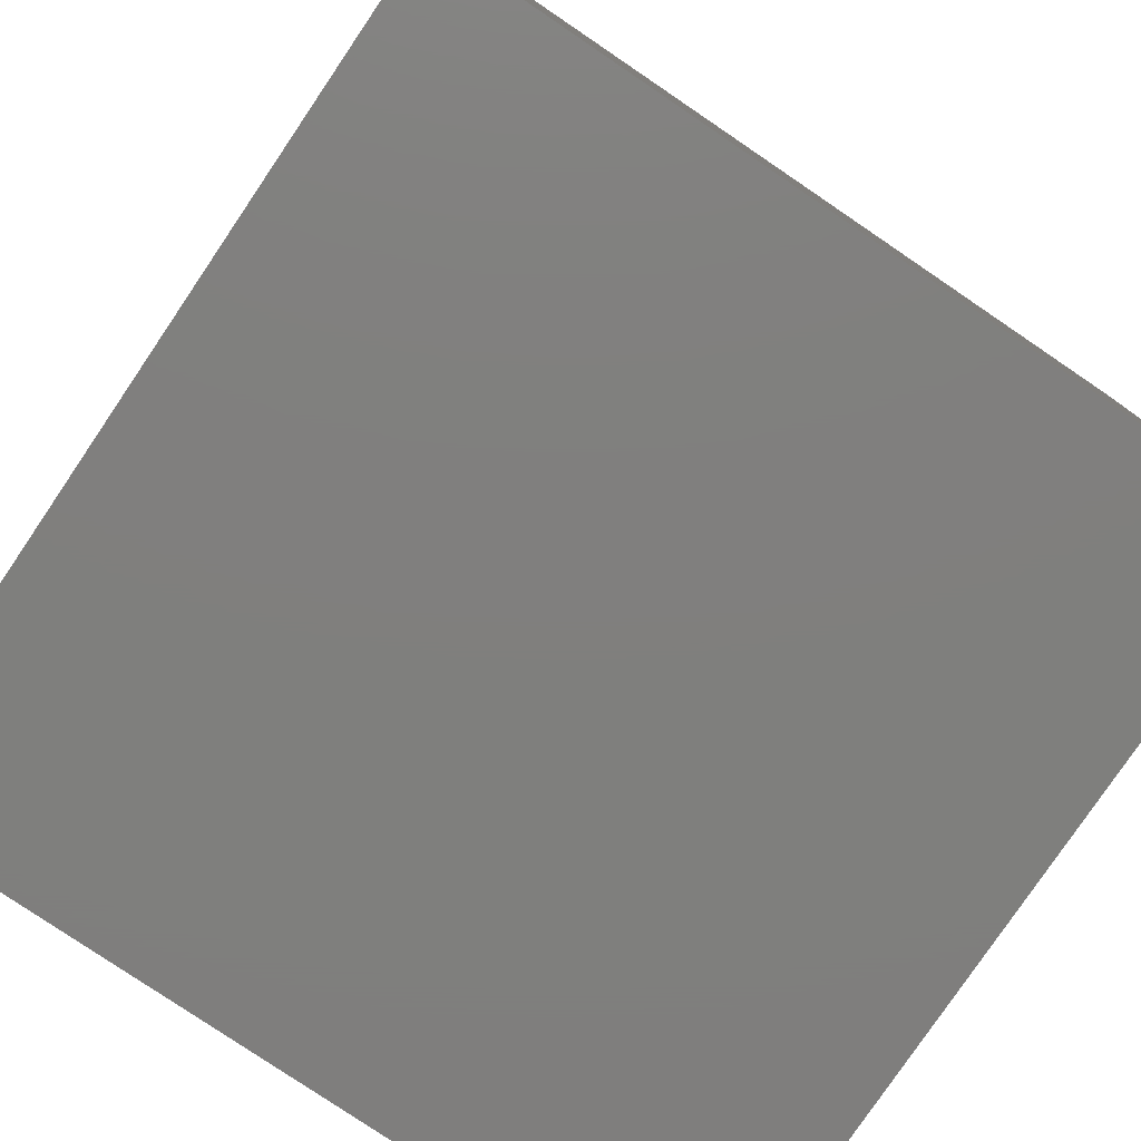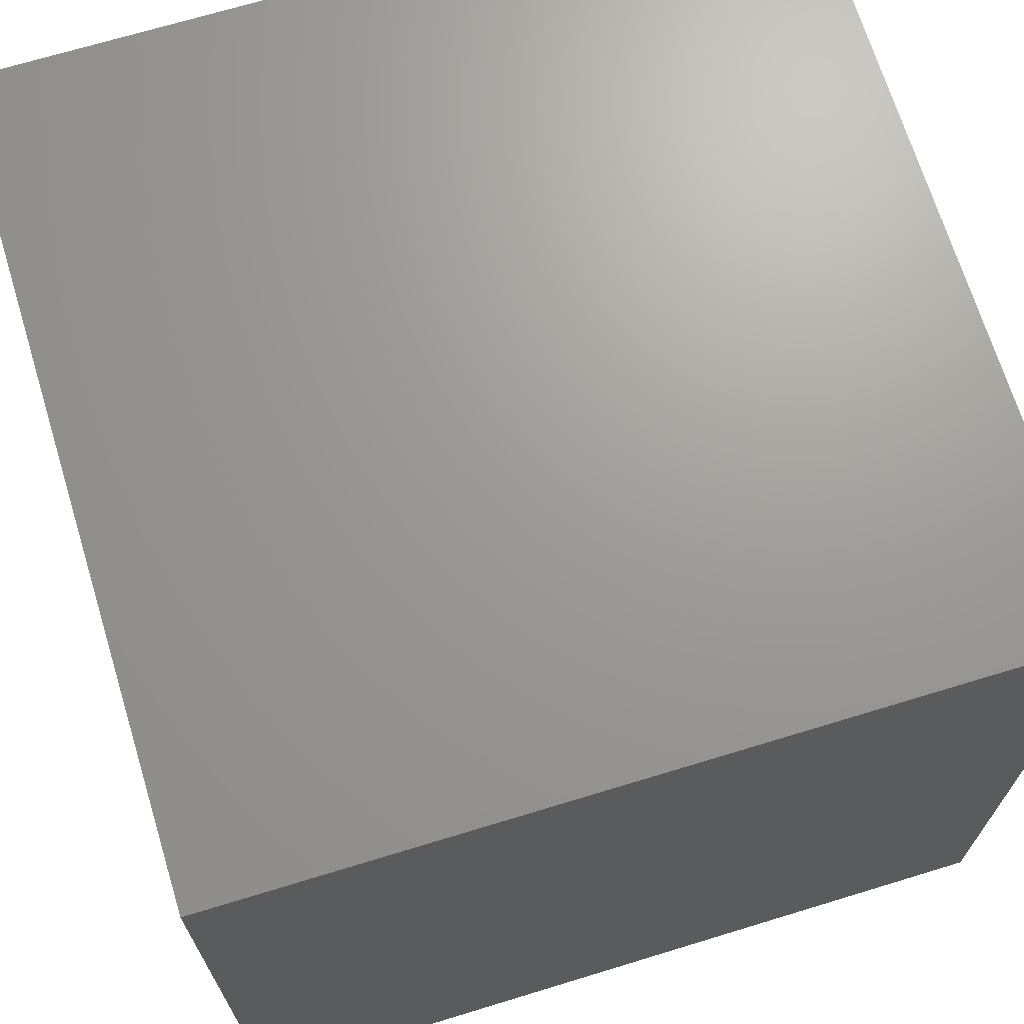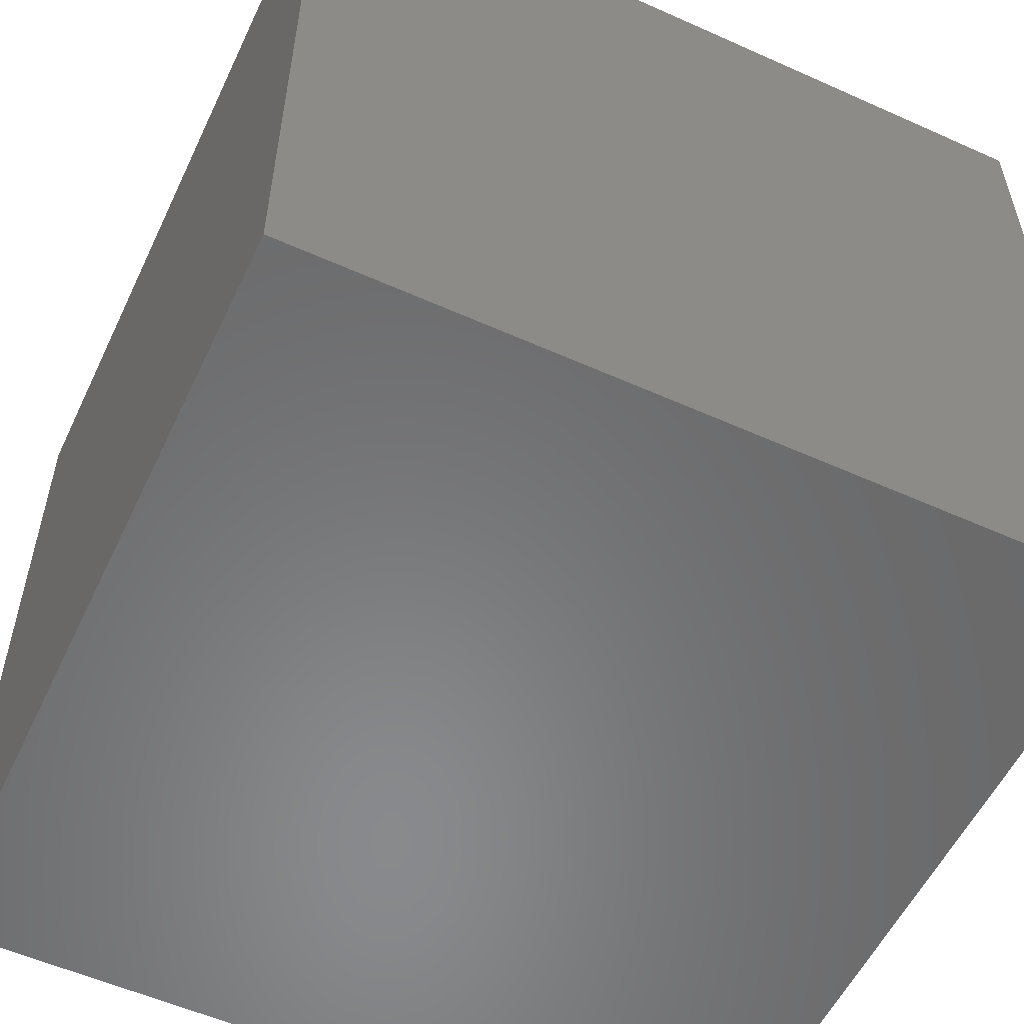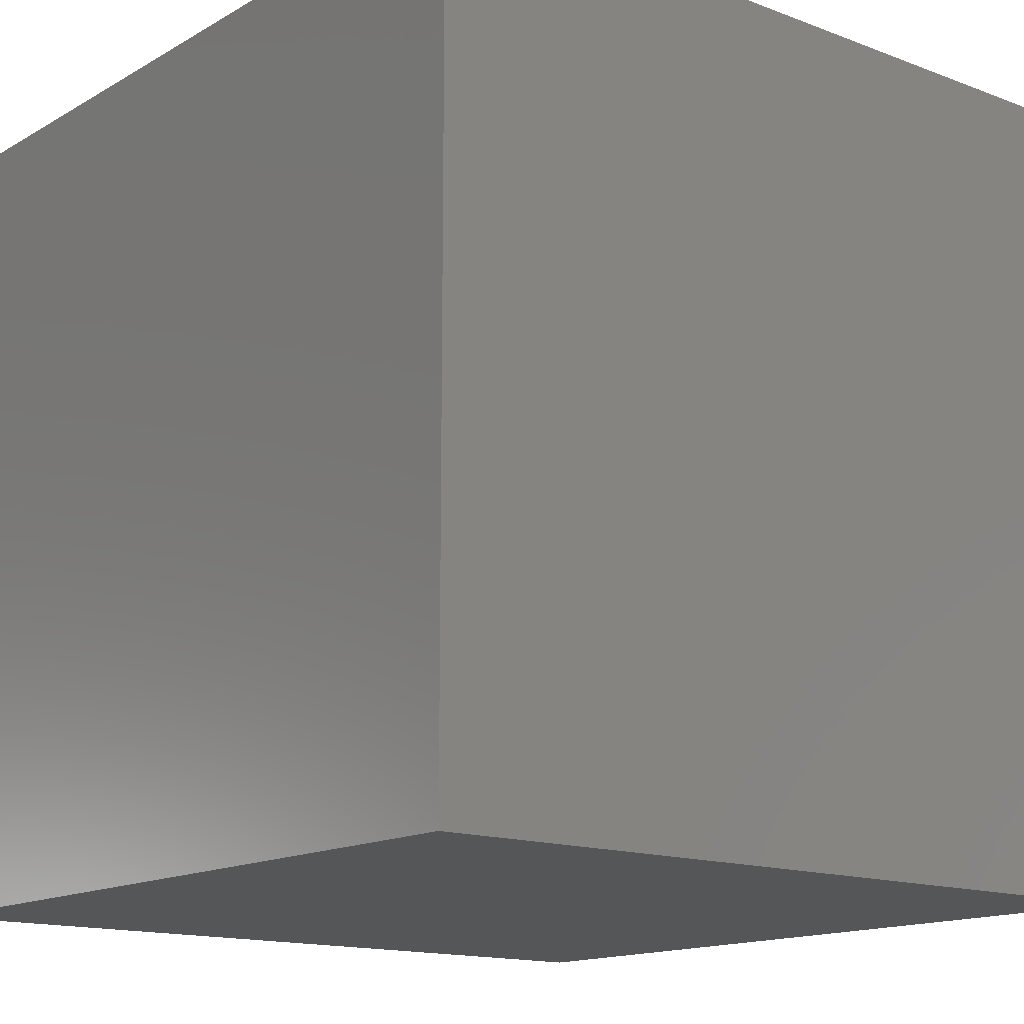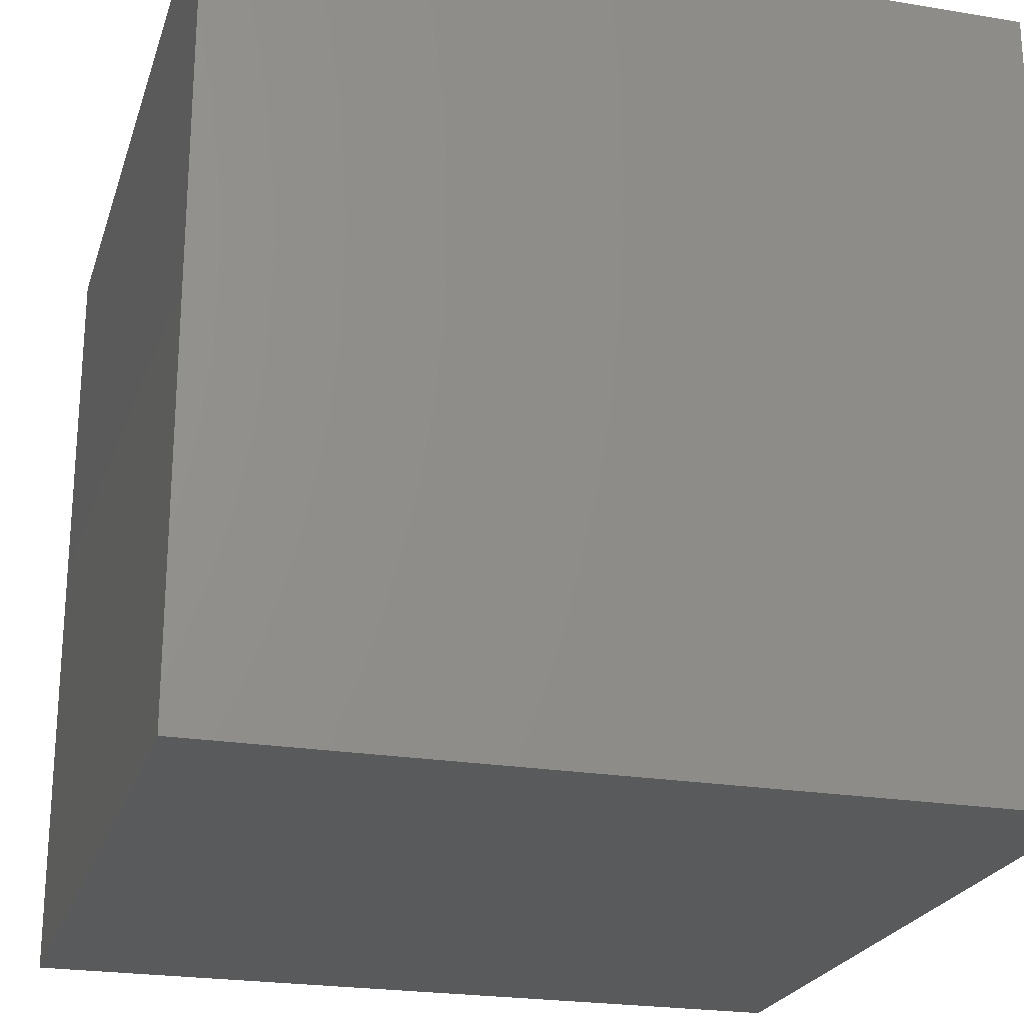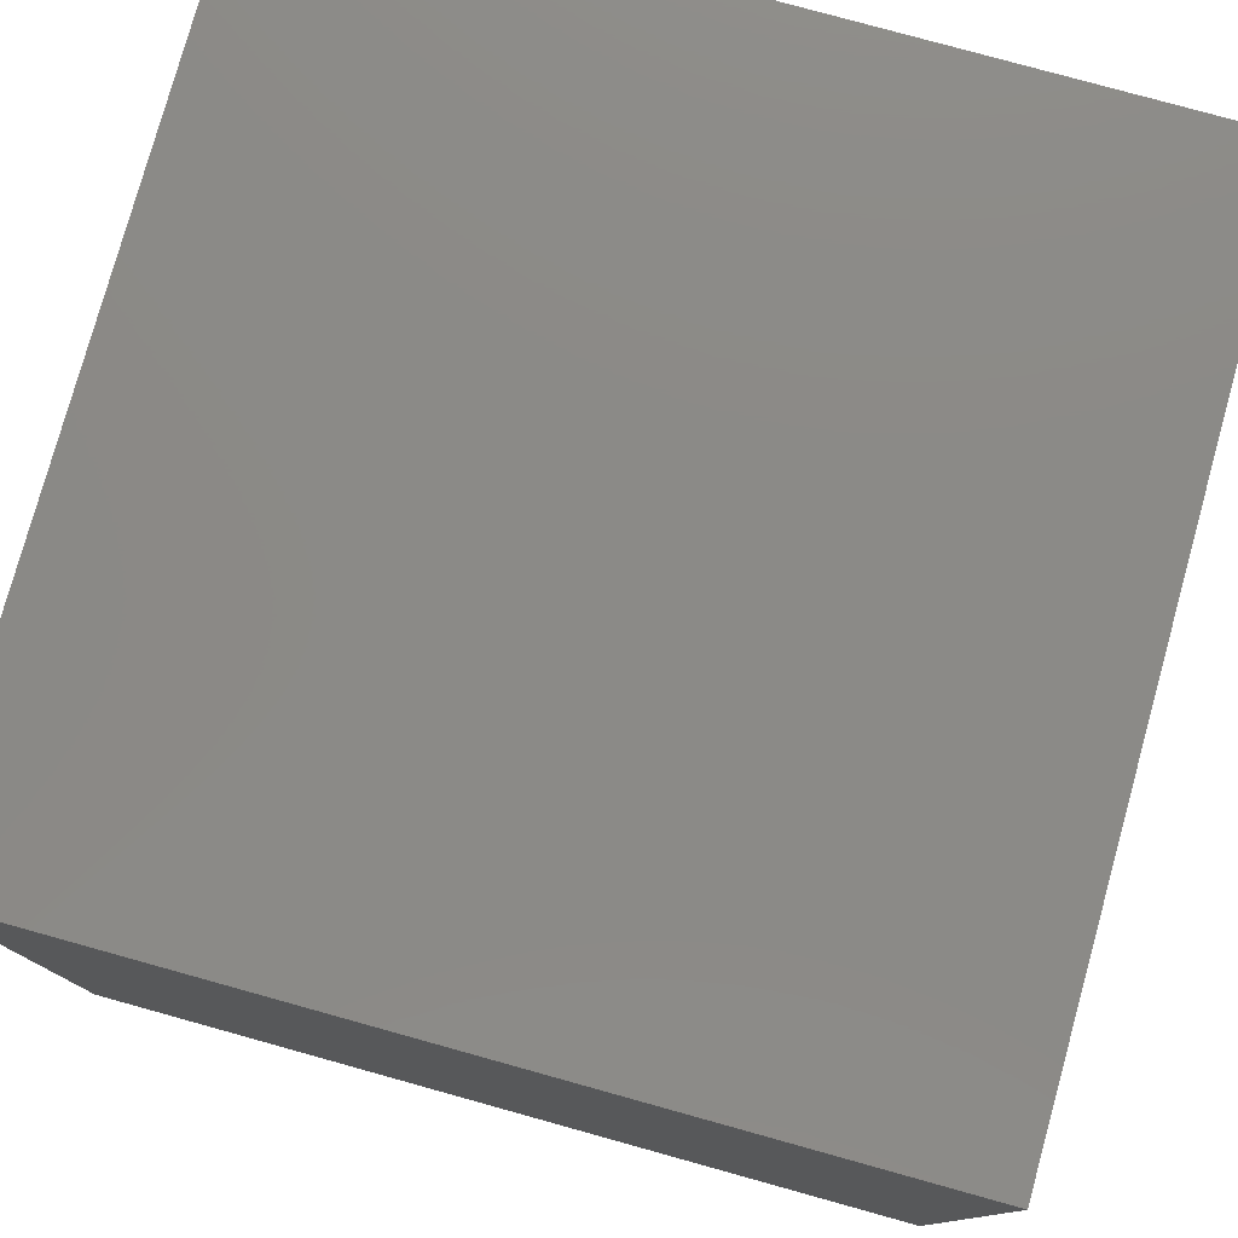
<metadata>
{"format":"stl","ext":"stl","renderer":"f3d","projection":"perspective","resolution":1024,"background":"white","views":[{"elev":-79.2,"azim":55.9,"up":"+Z"},{"elev":69.2,"azim":73.0,"up":"+Y"},{"elev":-55.7,"azim":154.8,"up":"+Y"},{"elev":-14.7,"azim":140.7,"up":"+Y"},{"elev":-23.1,"azim":74.2,"up":"+Z"},{"elev":78.5,"azim":-74.5,"up":"+Y"}]}
</metadata>
<code>
# stl→obj: 8 verts, 12 faces
v 0.02 -0.02 0.04
v 0.02 -0.02 4.47e-10
v 0.02 0.02 0.04
v 0.02 0.02 4.47e-10
v -0.02 -0.02 0.04
v -0.02 0.02 0.04
v -0.02 -0.02 4.47e-10
v -0.02 0.02 4.47e-10
f 1 2 3
f 3 2 4
f 5 1 6
f 6 1 3
f 7 5 8
f 8 5 6
f 2 7 4
f 4 7 8
f 5 7 1
f 1 7 2
f 8 6 4
f 4 6 3

</code>
